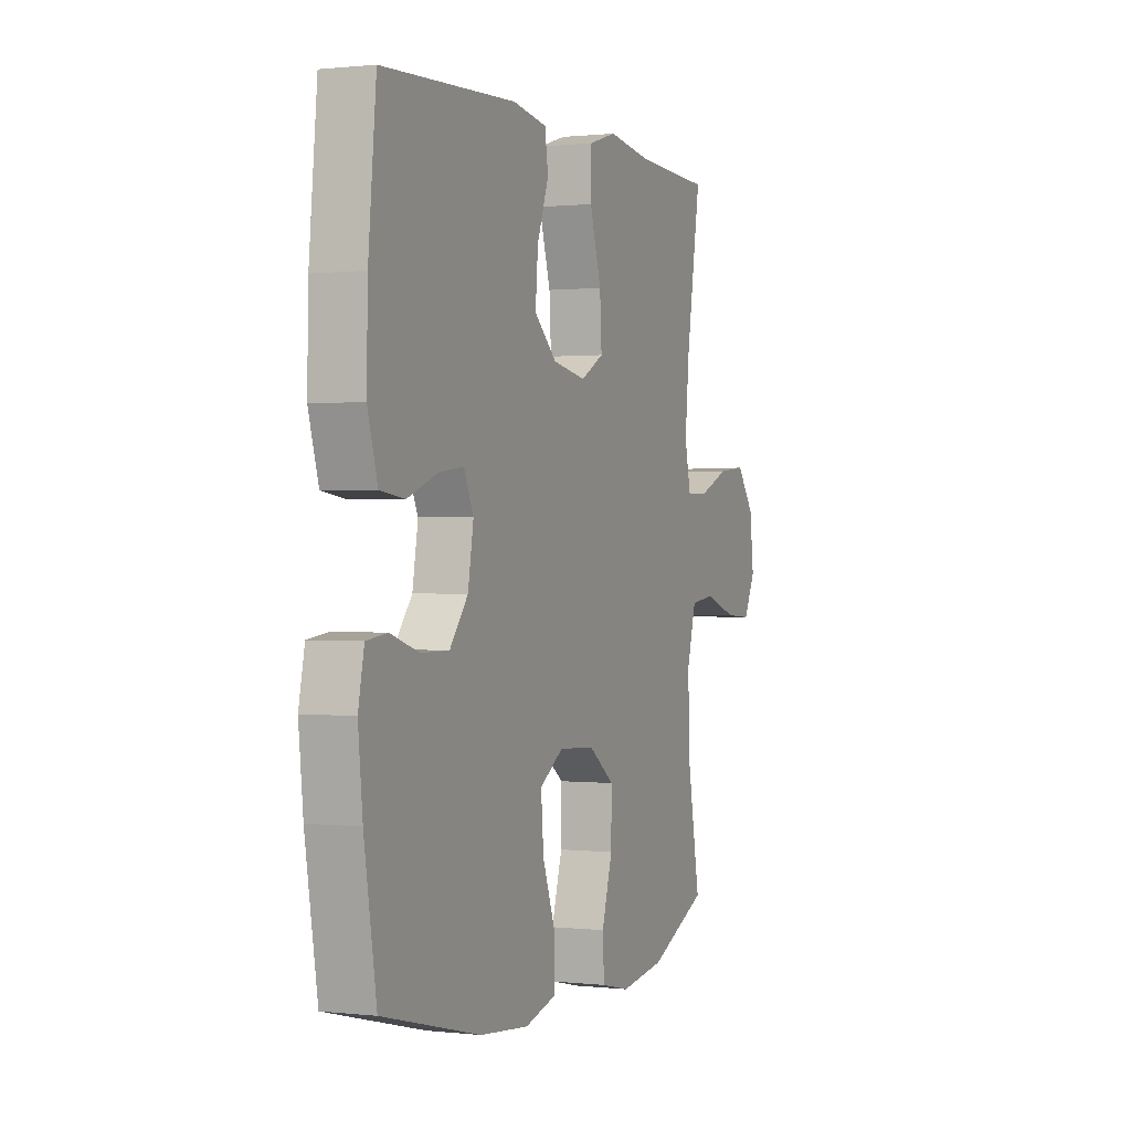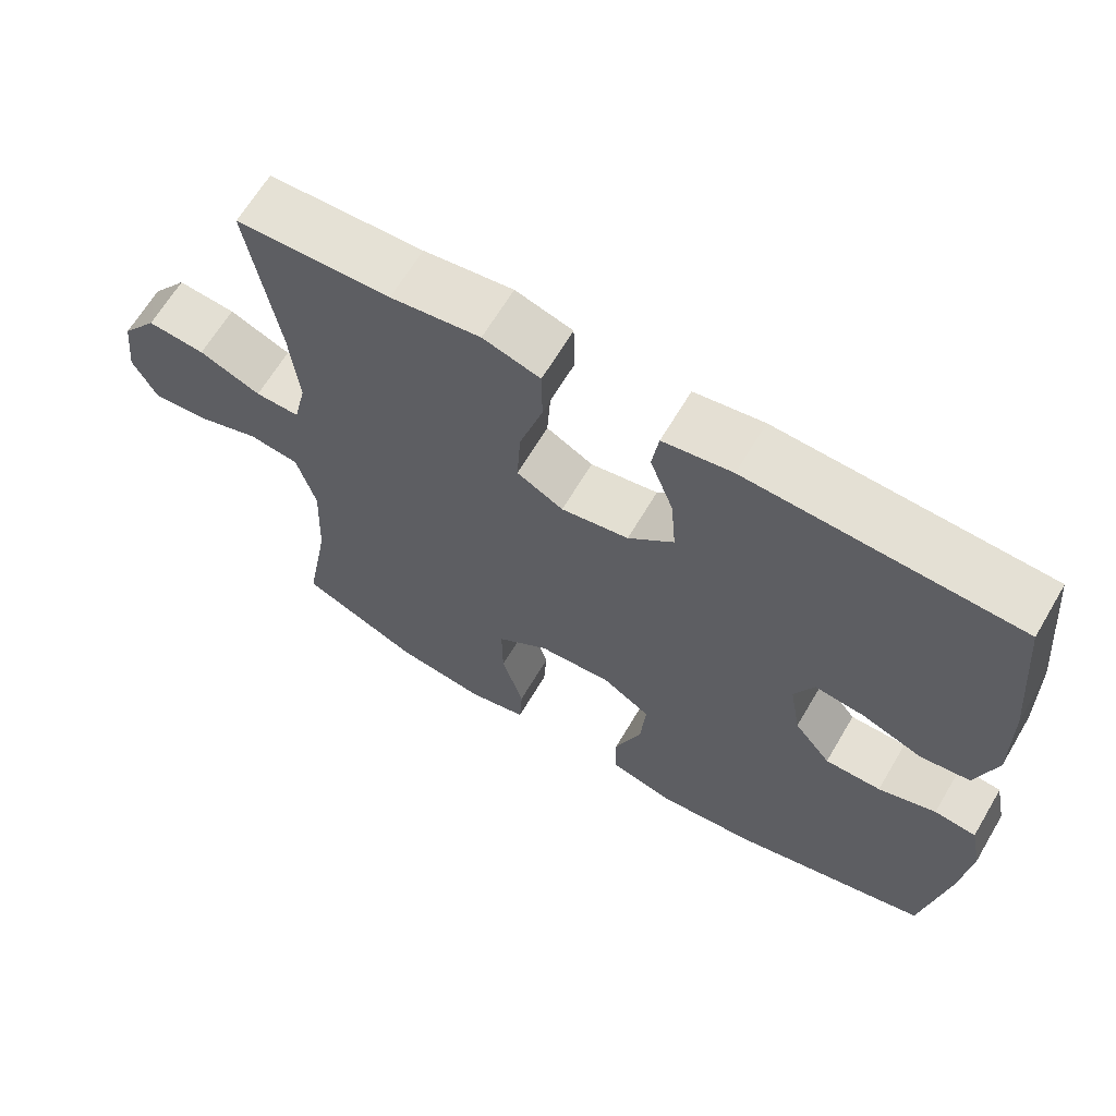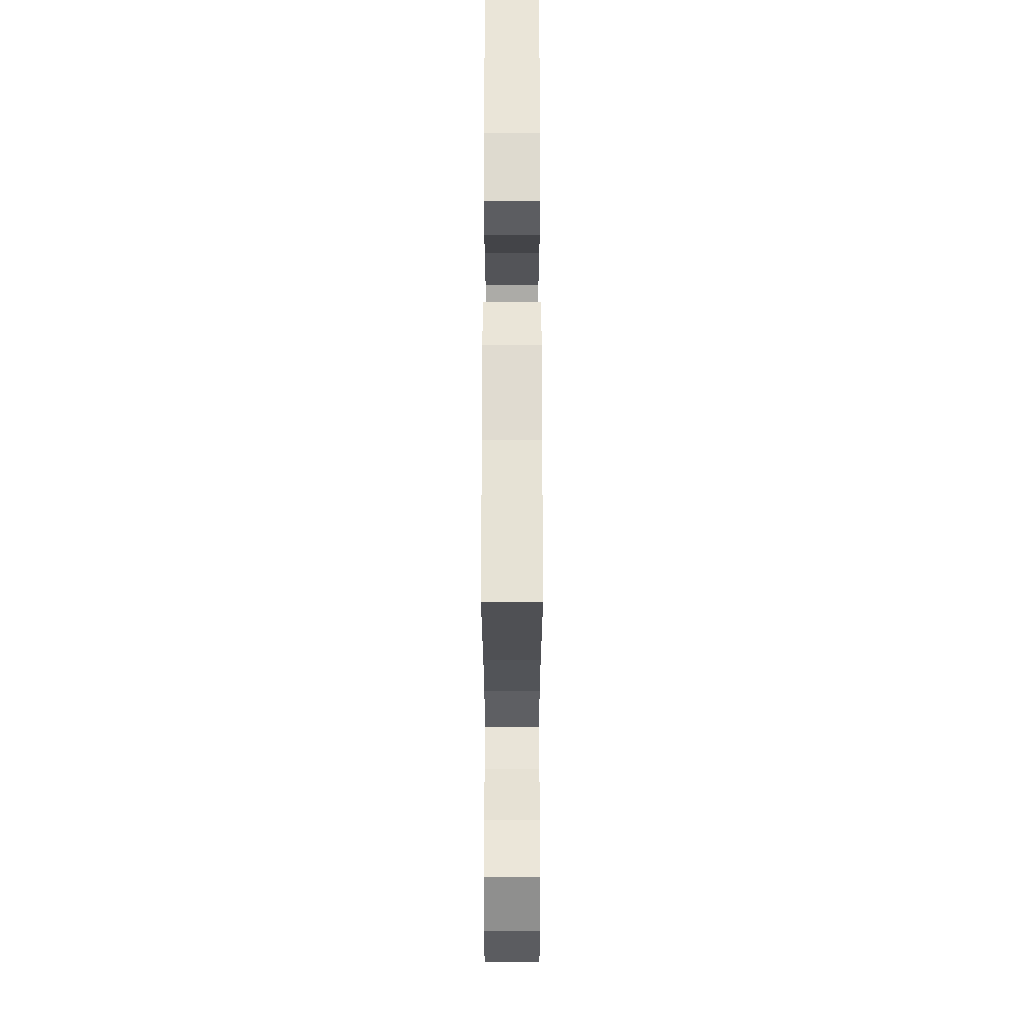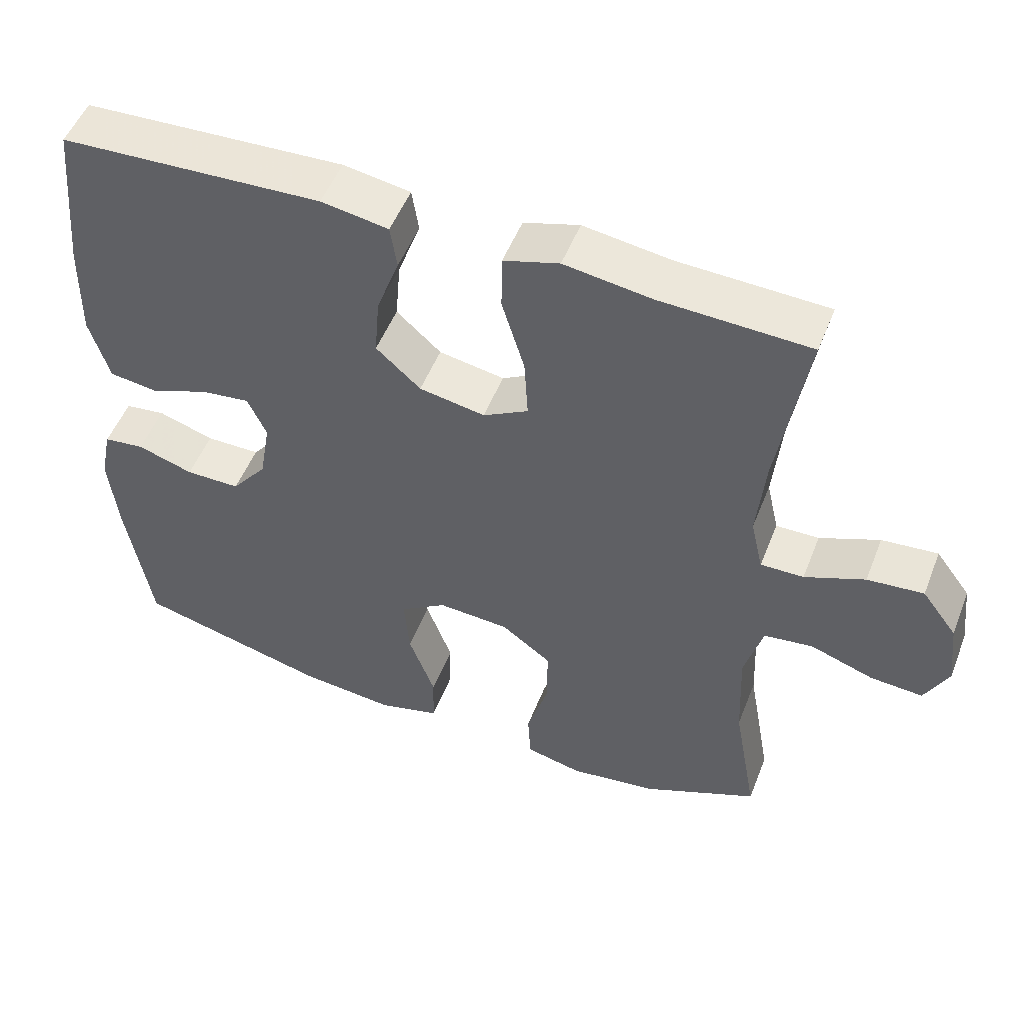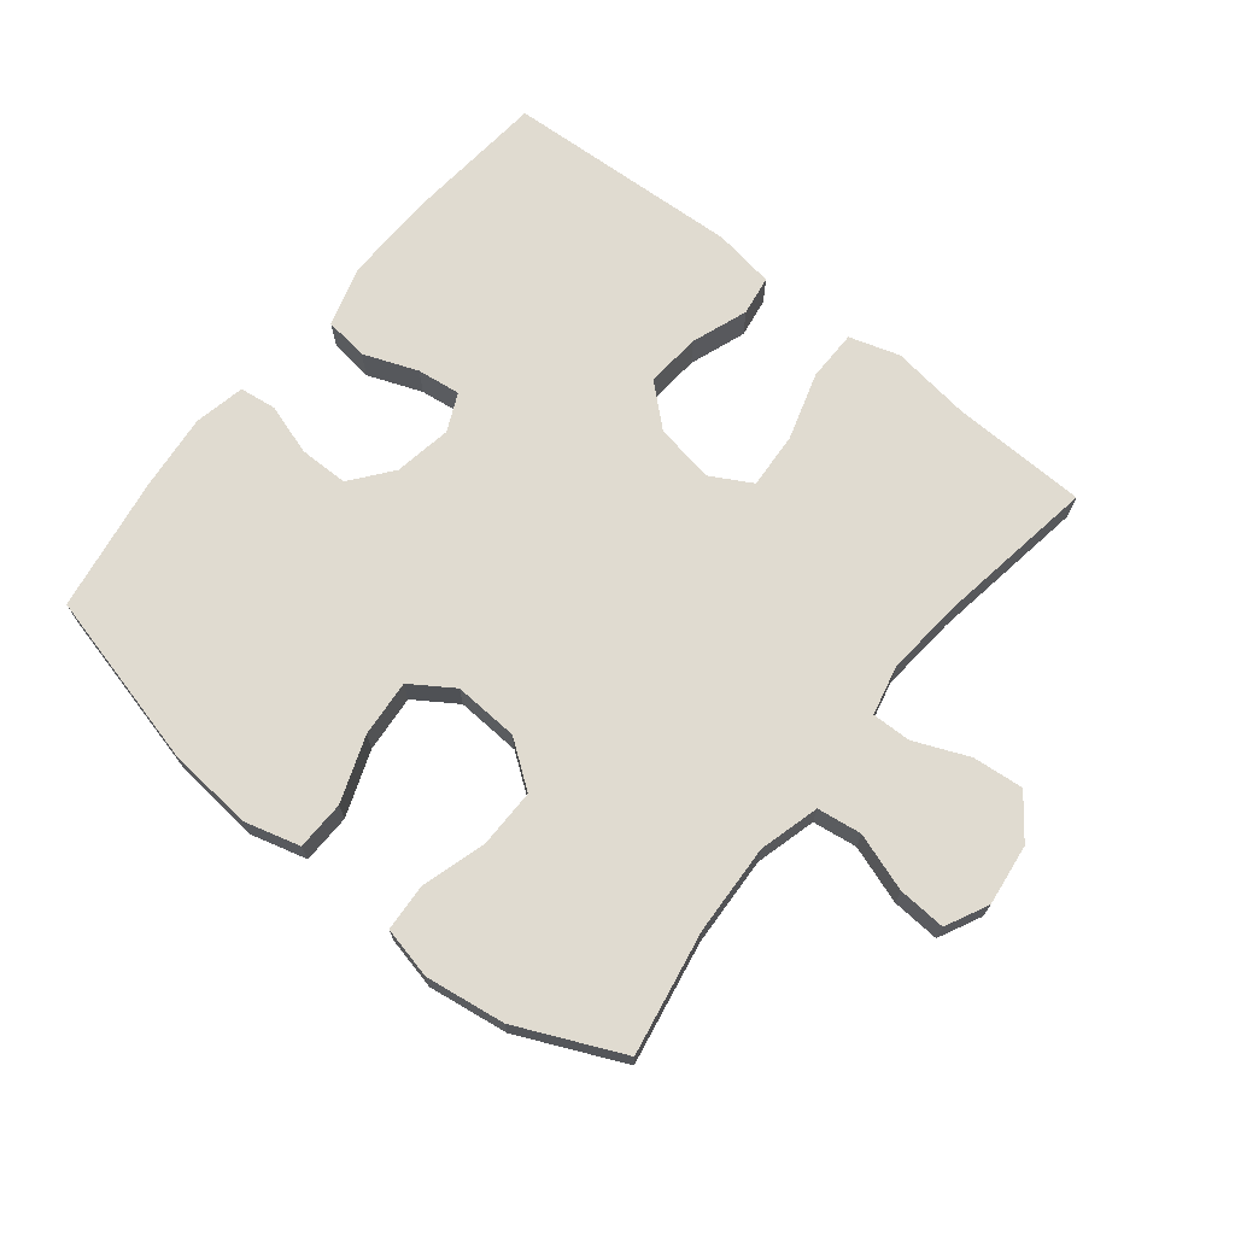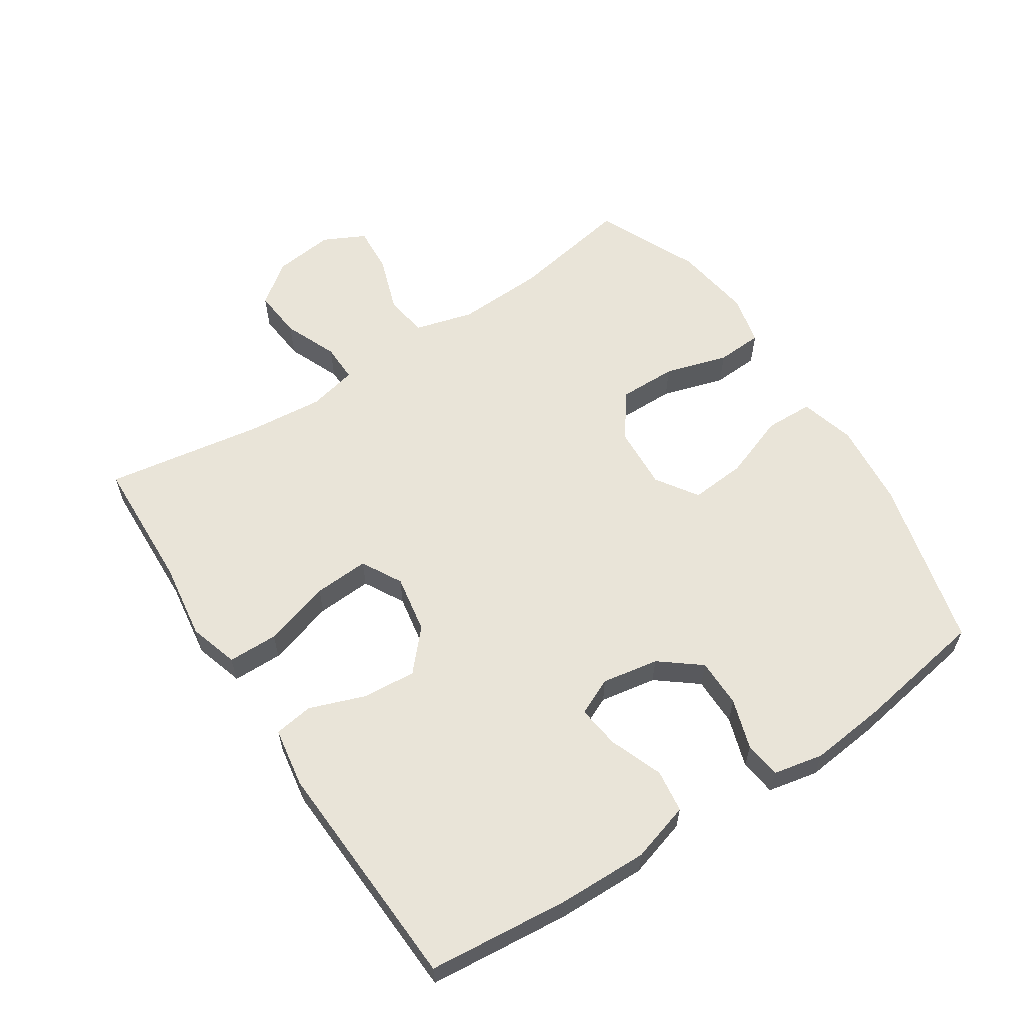
<metadata>
{"format":"obj","ext":"obj","renderer":"f3d","projection":"perspective","resolution":1024,"background":"white","views":[{"elev":0.6,"azim":112.6,"up":"+Z"},{"elev":65.3,"azim":30.6,"up":"+Z"},{"elev":61.7,"azim":-90.0,"up":"+Z"},{"elev":51.6,"azim":-158.8,"up":"+Z"},{"elev":70.0,"azim":-141.5,"up":"+Y"},{"elev":59.8,"azim":56.7,"up":"+Y"}]}
</metadata>
<code>
v -0.5 0.07 -0.5
v -0.467 0.07 -0.315
v -0.461 0.07 -0.179
v -0.486 0.07 -0.088
v -0.553 0.07 -0.079
v -0.64 0.07 -0.109
v -0.712 0.07 -0.114
v -0.744 0.07 -0.05
v -0.733 0.07 0.043
v -0.685 0.07 0.107
v -0.608 0.07 0.1
v -0.526 0.07 0.066
v -0.467 0.07 0.065
v -0.45 0.07 0.14
v -0.461 0.07 0.258
v -0.5 0.07 0.5
v -0.295 0.07 0.508
v -0.176 0.07 0.525
v -0.1 0.07 0.502
v -0.099 0.07 0.425
v -0.13 0.07 0.322
v -0.135 0.07 0.237
v -0.073 0.07 0.203
v 0.017 0.07 0.219
v 0.078 0.07 0.274
v 0.071 0.07 0.357
v 0.04 0.07 0.442
v 0.049 0.07 0.502
v 0.141 0.07 0.517
v 0.5 0.07 0.5
v 0.521 0.07 0.282
v 0.524 0.07 0.145
v 0.497 0.07 0.054
v 0.431 0.07 0.045
v 0.349 0.07 0.076
v 0.283 0.07 0.084
v 0.257 0.07 0.027
v 0.272 0.07 -0.06
v 0.321 0.07 -0.122
v 0.396 0.07 -0.122
v 0.473 0.07 -0.097
v 0.529 0.07 -0.104
v 0.545 0.07 -0.181
v 0.533 0.07 -0.297
v 0.5 0.07 -0.5
v 0.236 0.07 -0.567
v 0.105 0.07 -0.58
v 0.02 0.07 -0.557
v 0.018 0.07 -0.483
v 0.054 0.07 -0.384
v 0.061 0.07 -0.298
v -0.003 0.07 -0.256
v -0.101 0.07 -0.262
v -0.17 0.07 -0.313
v -0.169 0.07 -0.402
v -0.14 0.07 -0.499
v -0.144 0.07 -0.57
v -0.222 0.07 -0.588
v -0.342 0.07 -0.571
v -0.5 0 -0.5
v -0.467 0 -0.315
v -0.461 0 -0.179
v -0.486 0 -0.088
v -0.553 0 -0.079
v -0.64 0 -0.109
v -0.712 0 -0.114
v -0.744 0 -0.05
v -0.733 0 0.043
v -0.685 0 0.107
v -0.608 0 0.1
v -0.526 0 0.066
v -0.467 0 0.065
v -0.45 0 0.14
v -0.461 0 0.258
v -0.5 0 0.5
v -0.295 0 0.508
v -0.176 0 0.525
v -0.1 0 0.502
v -0.099 0 0.425
v -0.13 0 0.322
v -0.135 0 0.237
v -0.073 0 0.203
v 0.017 0 0.219
v 0.078 0 0.274
v 0.071 0 0.357
v 0.04 0 0.442
v 0.049 0 0.502
v 0.141 0 0.517
v 0.5 0 0.5
v 0.521 0 0.282
v 0.524 0 0.145
v 0.497 0 0.054
v 0.431 0 0.045
v 0.349 0 0.076
v 0.283 0 0.084
v 0.257 0 0.027
v 0.272 0 -0.06
v 0.321 0 -0.122
v 0.396 0 -0.122
v 0.473 0 -0.097
v 0.529 0 -0.104
v 0.545 0 -0.181
v 0.533 0 -0.297
v 0.5 0 -0.5
v 0.236 0 -0.567
v 0.105 0 -0.58
v 0.02 0 -0.557
v 0.018 0 -0.483
v 0.054 0 -0.384
v 0.061 0 -0.298
v -0.003 0 -0.256
v -0.101 0 -0.262
v -0.17 0 -0.313
v -0.169 0 -0.402
v -0.14 0 -0.499
v -0.144 0 -0.57
v -0.222 0 -0.588
v -0.342 0 -0.571
f 59 1 2
f 58 59 2
f 57 58 2
f 56 57 2
f 55 56 2
f 54 55 2 3
f 53 54 3 4
f 52 53 4
f 48 49 50
f 47 48 50
f 46 47 50
f 45 46 50
f 44 45 50
f 43 44 50
f 42 43 50
f 41 42 50
f 40 41 50
f 39 40 50 51
f 38 39 51 52
f 33 34 35
f 32 33 35
f 31 32 35
f 30 31 35
f 29 30 35
f 28 29 35
f 27 28 35
f 26 27 35
f 25 26 35 36
f 24 25 36 37
f 19 20 21
f 18 19 21
f 17 18 21
f 17 21 22
f 16 17 22
f 15 16 22
f 14 15 22 23
f 10 11 12
f 9 10 12
f 8 9 12
f 7 8 12
f 6 7 12
f 5 6 12
f 4 5 12 13
f 52 4 13
f 38 52 13
f 37 38 13
f 24 37 13
f 23 24 13
f 13 14 23
f 61 60 118
f 61 118 117
f 61 117 116
f 61 116 115
f 61 115 114
f 62 61 114 113
f 63 62 113 112
f 63 112 111
f 109 108 107
f 109 107 106
f 109 106 105
f 109 105 104
f 109 104 103
f 109 103 102
f 109 102 101
f 109 101 100
f 109 100 99
f 110 109 99 98
f 111 110 98 97
f 94 93 92
f 94 92 91
f 94 91 90
f 94 90 89
f 94 89 88
f 94 88 87
f 94 87 86
f 94 86 85
f 95 94 85 84
f 96 95 84 83
f 80 79 78
f 80 78 77
f 80 77 76
f 81 80 76
f 81 76 75
f 81 75 74
f 82 81 74 73
f 71 70 69
f 71 69 68
f 71 68 67
f 71 67 66
f 71 66 65
f 71 65 64
f 72 71 64 63
f 72 63 111
f 72 111 97
f 72 97 96
f 72 96 83
f 72 83 82
f 82 73 72
f 1 60 61 2
f 2 61 62 3
f 3 62 63 4
f 4 63 64 5
f 5 64 65 6
f 6 65 66 7
f 7 66 67 8
f 8 67 68 9
f 9 68 69 10
f 10 69 70 11
f 11 70 71 12
f 12 71 72 13
f 13 72 73 14
f 14 73 74 15
f 15 74 75 16
f 16 75 76 17
f 17 76 77 18
f 18 77 78 19
f 19 78 79 20
f 20 79 80 21
f 21 80 81 22
f 22 81 82 23
f 23 82 83 24
f 24 83 84 25
f 25 84 85 26
f 26 85 86 27
f 27 86 87 28
f 28 87 88 29
f 29 88 89 30
f 30 89 90 31
f 31 90 91 32
f 32 91 92 33
f 33 92 93 34
f 34 93 94 35
f 35 94 95 36
f 36 95 96 37
f 37 96 97 38
f 38 97 98 39
f 39 98 99 40
f 40 99 100 41
f 41 100 101 42
f 42 101 102 43
f 43 102 103 44
f 44 103 104 45
f 45 104 105 46
f 46 105 106 47
f 47 106 107 48
f 48 107 108 49
f 49 108 109 50
f 50 109 110 51
f 51 110 111 52
f 52 111 112 53
f 53 112 113 54
f 54 113 114 55
f 55 114 115 56
f 56 115 116 57
f 57 116 117 58
f 58 117 118 59
f 59 118 60 1

</code>
